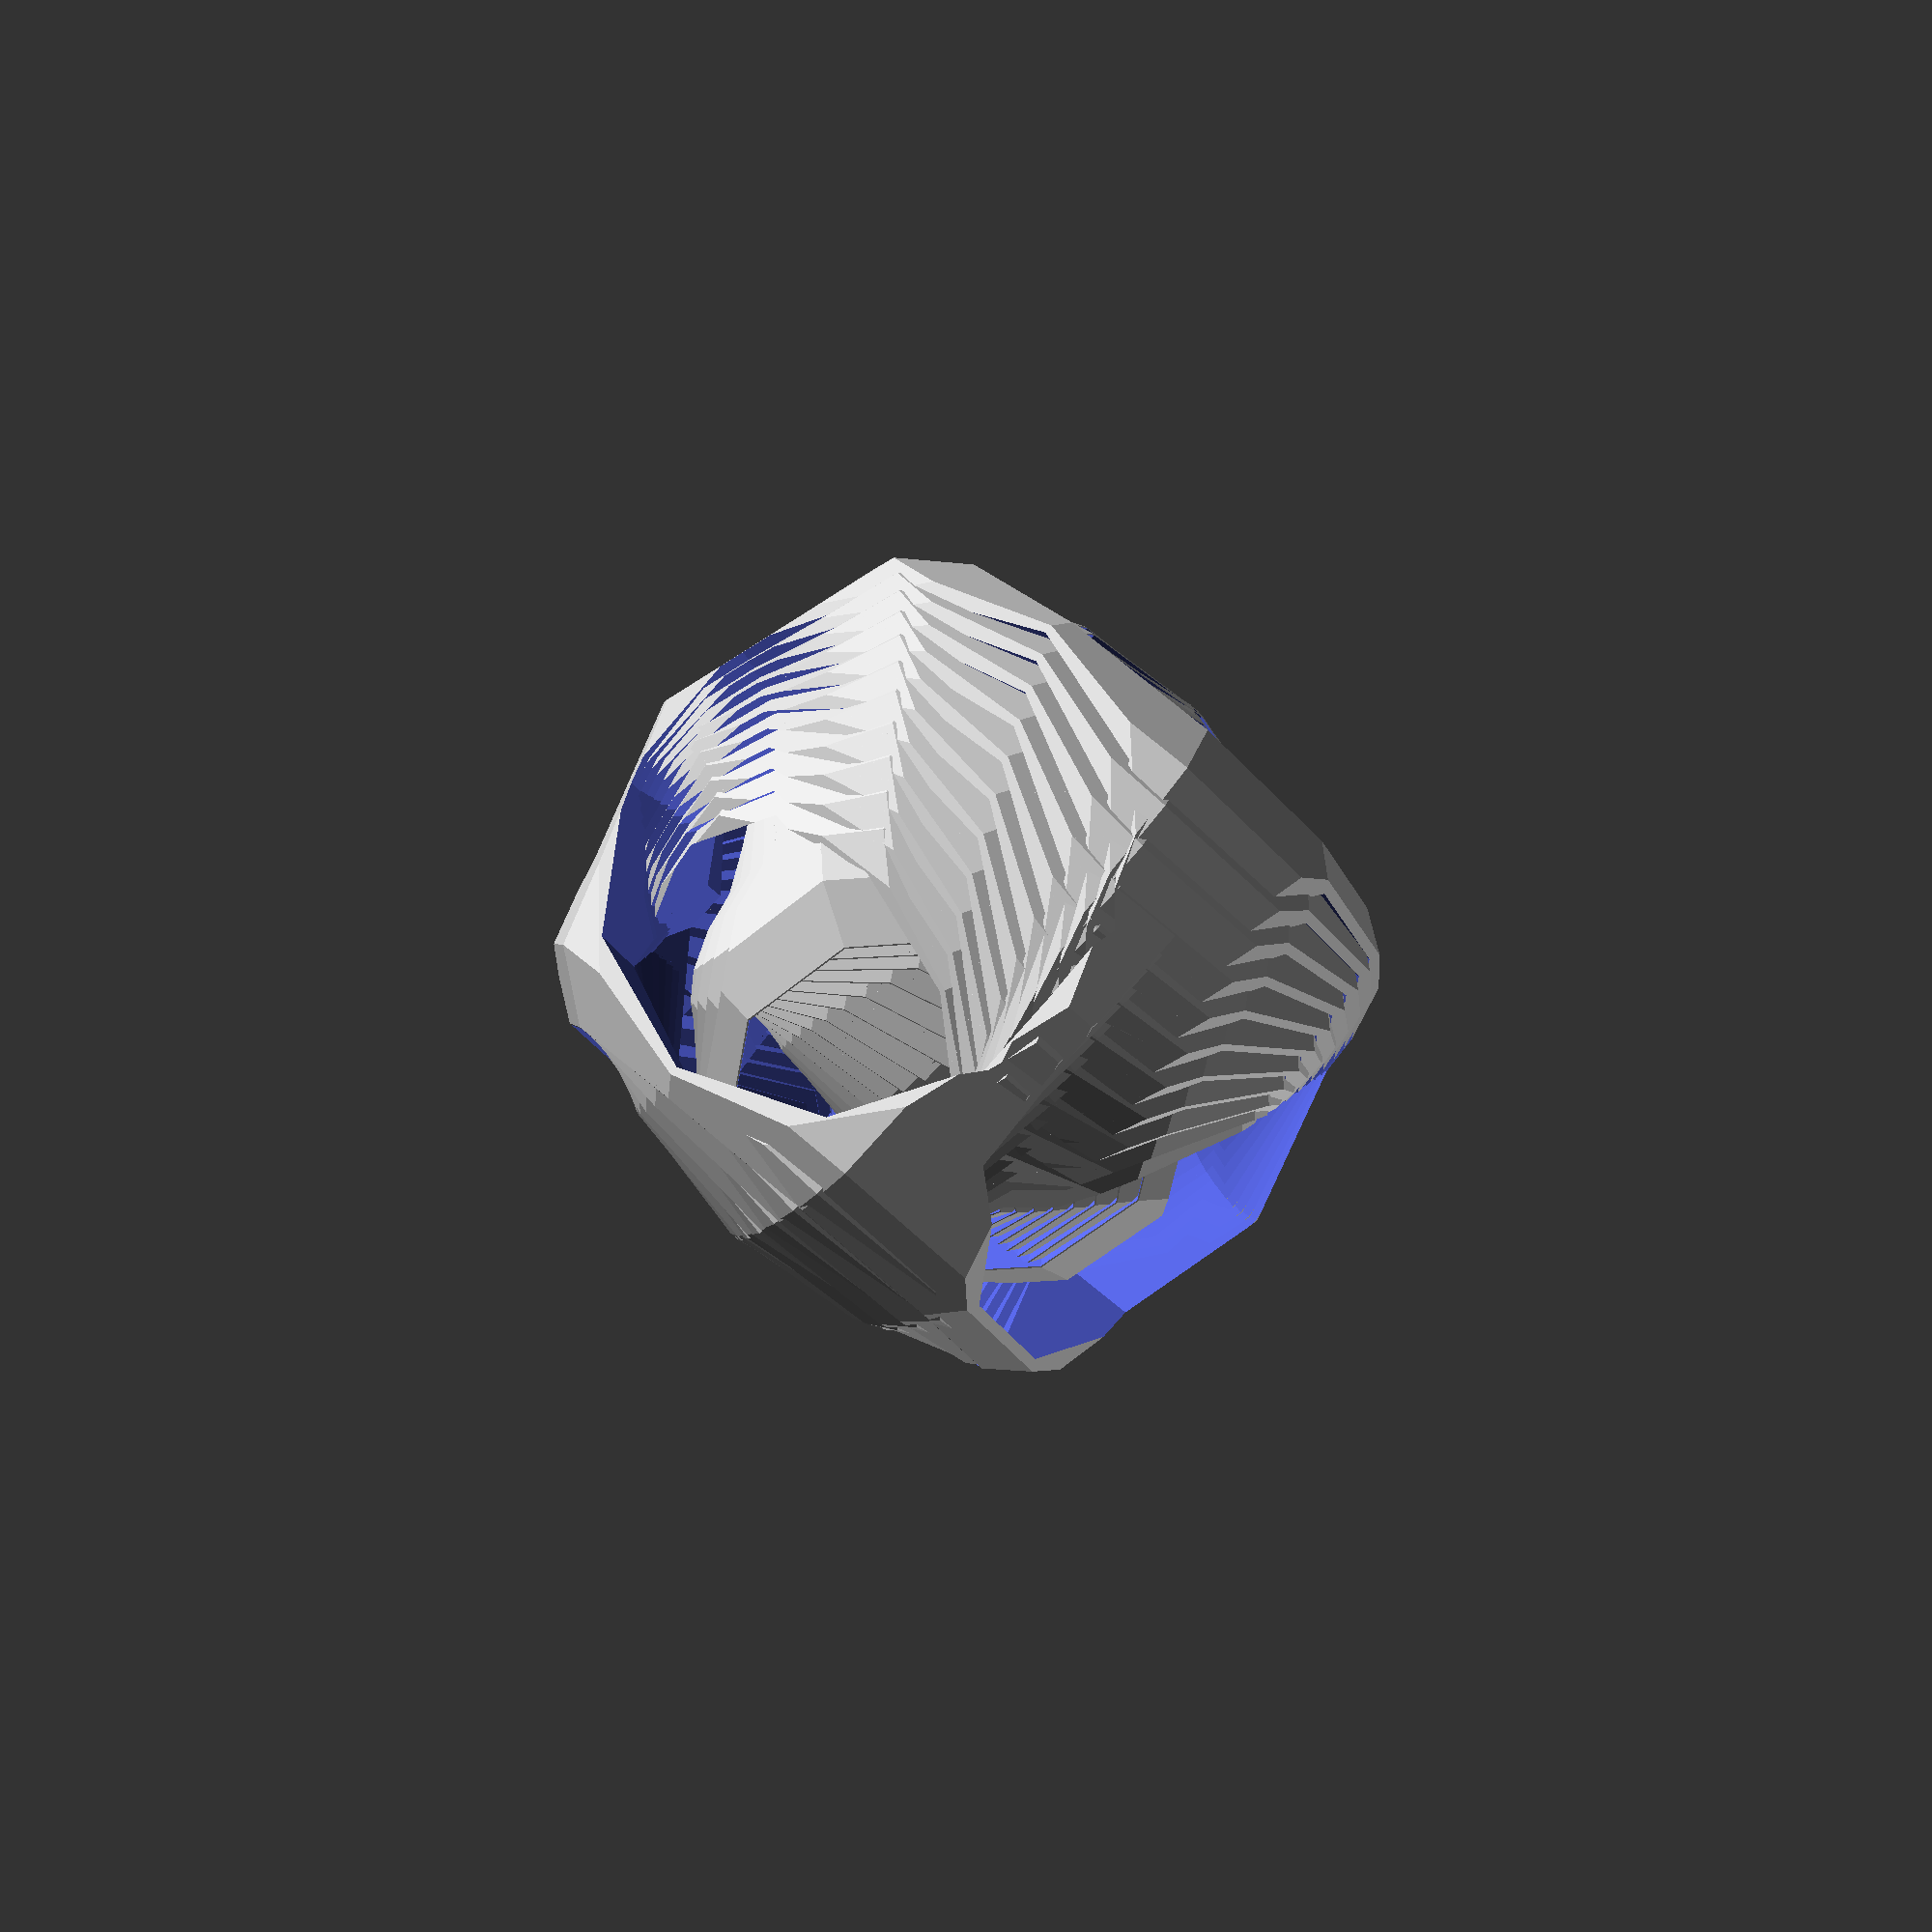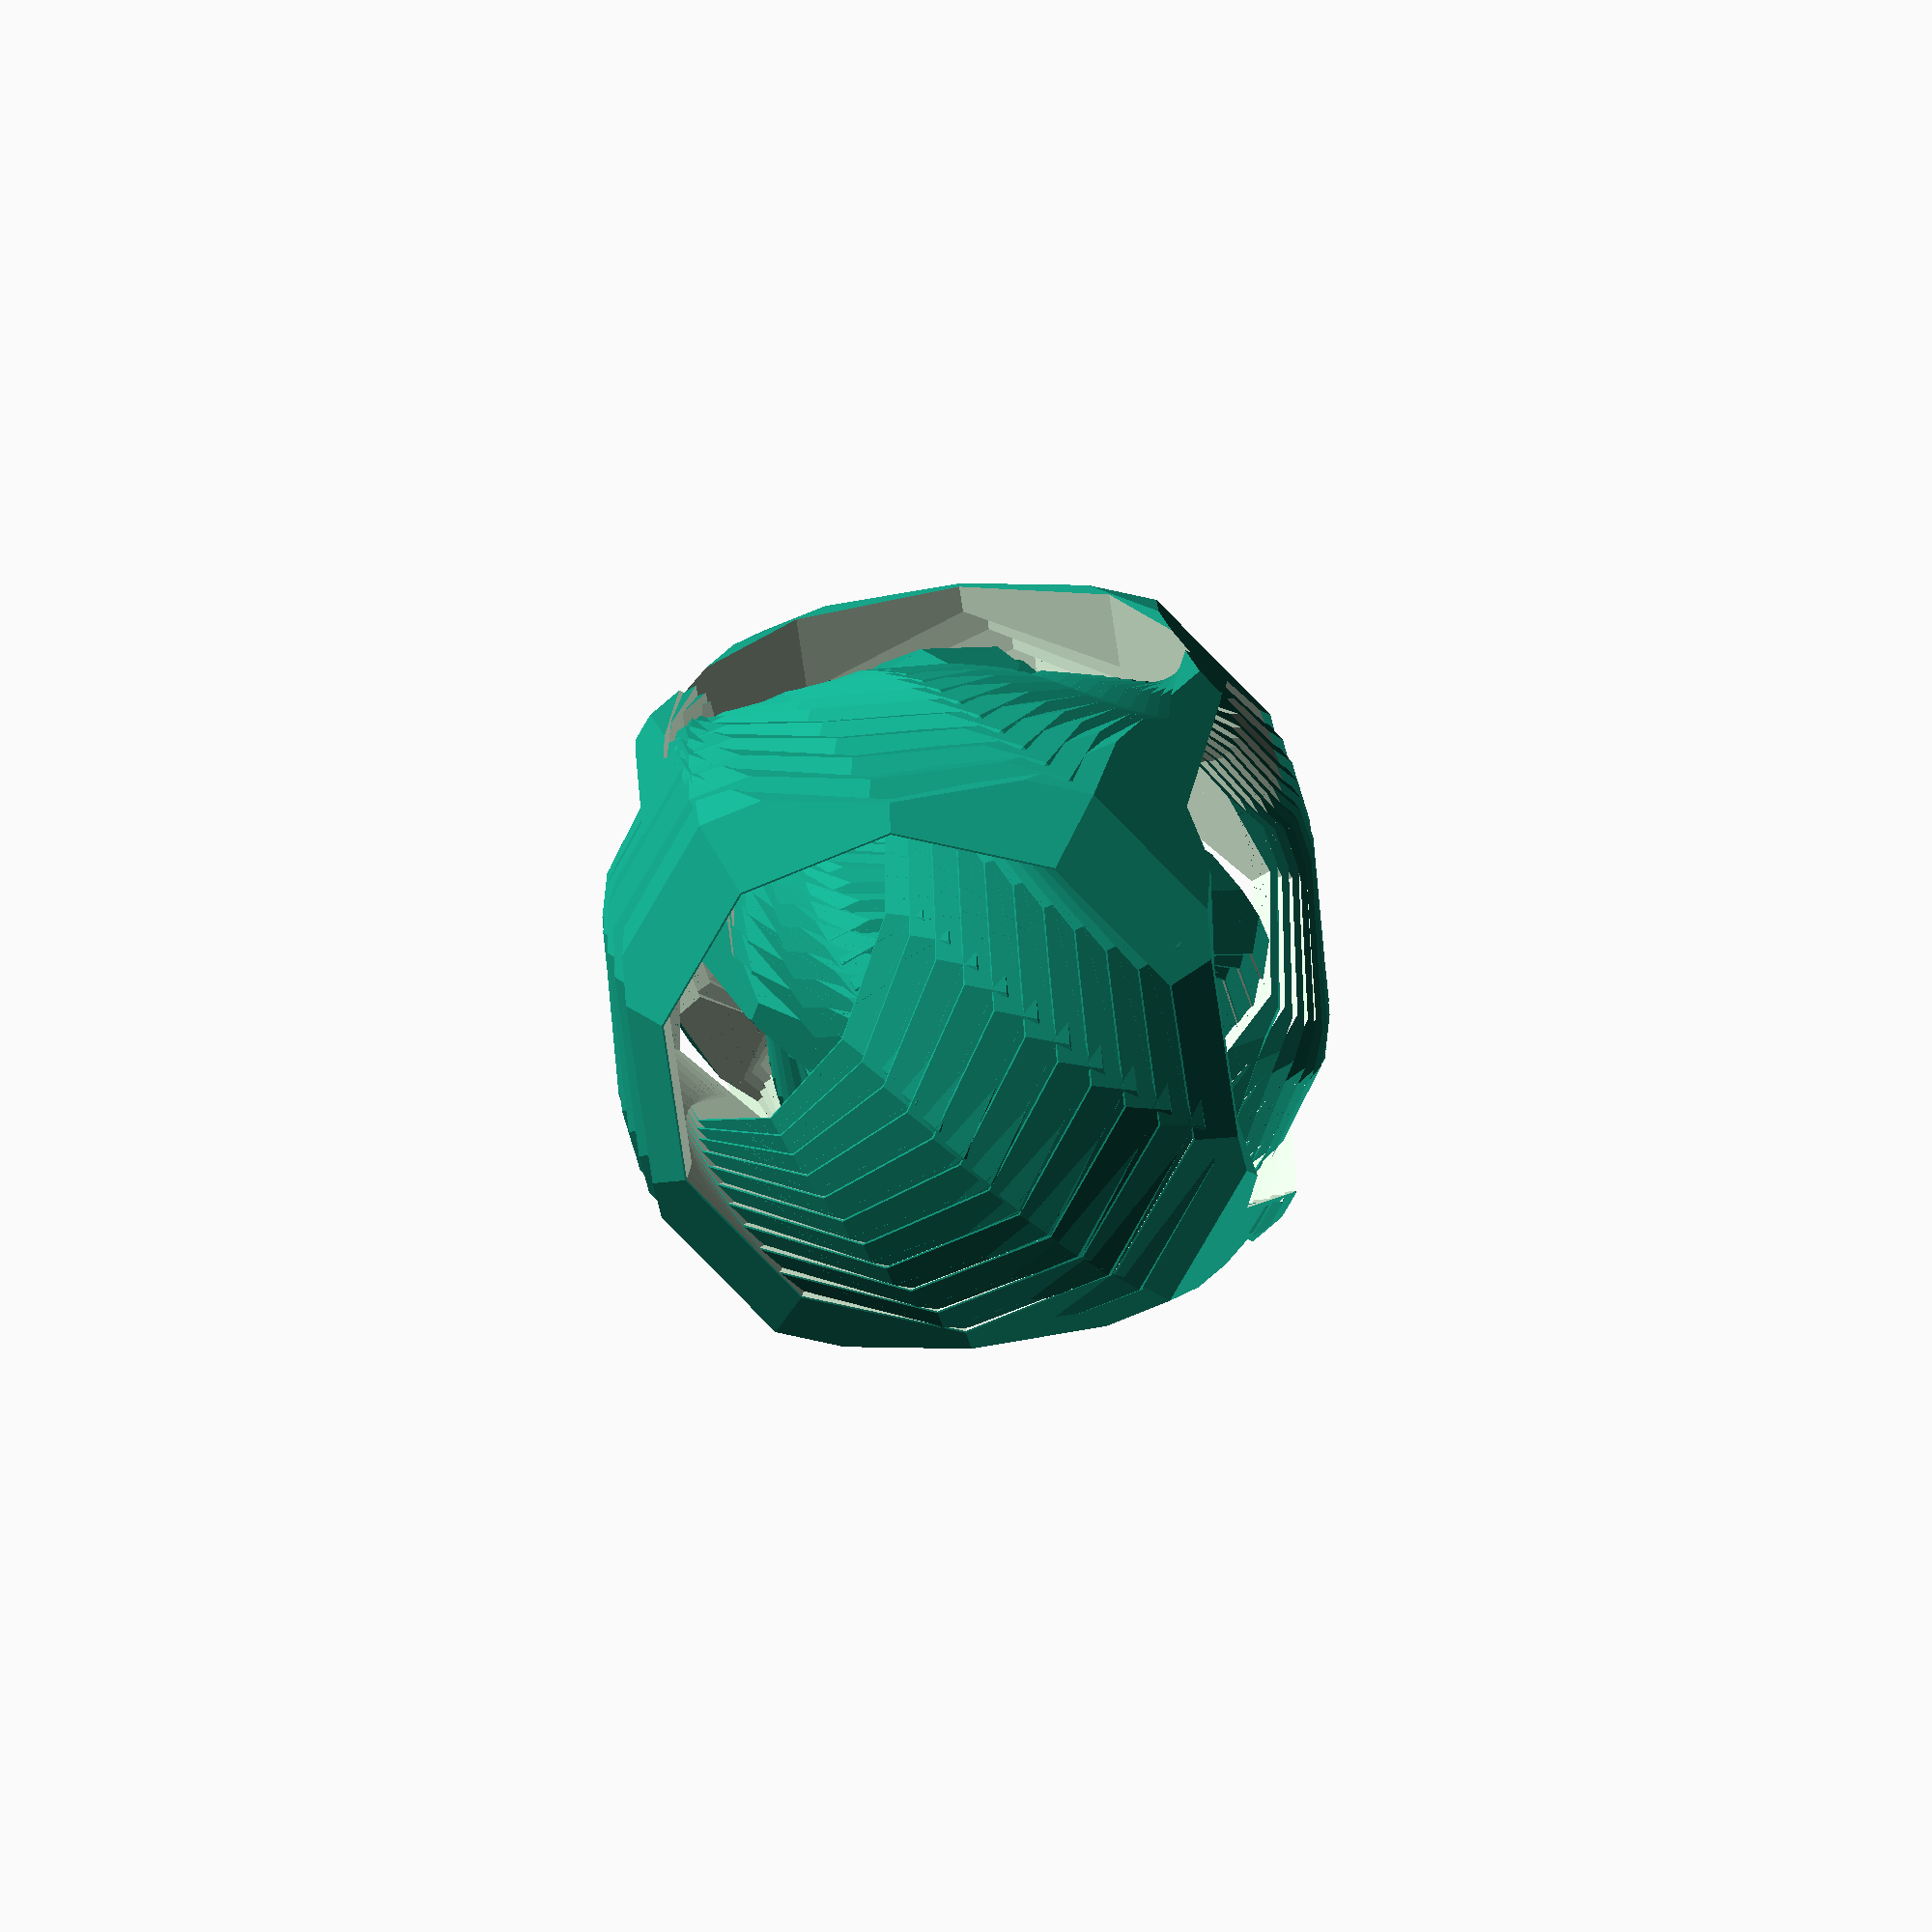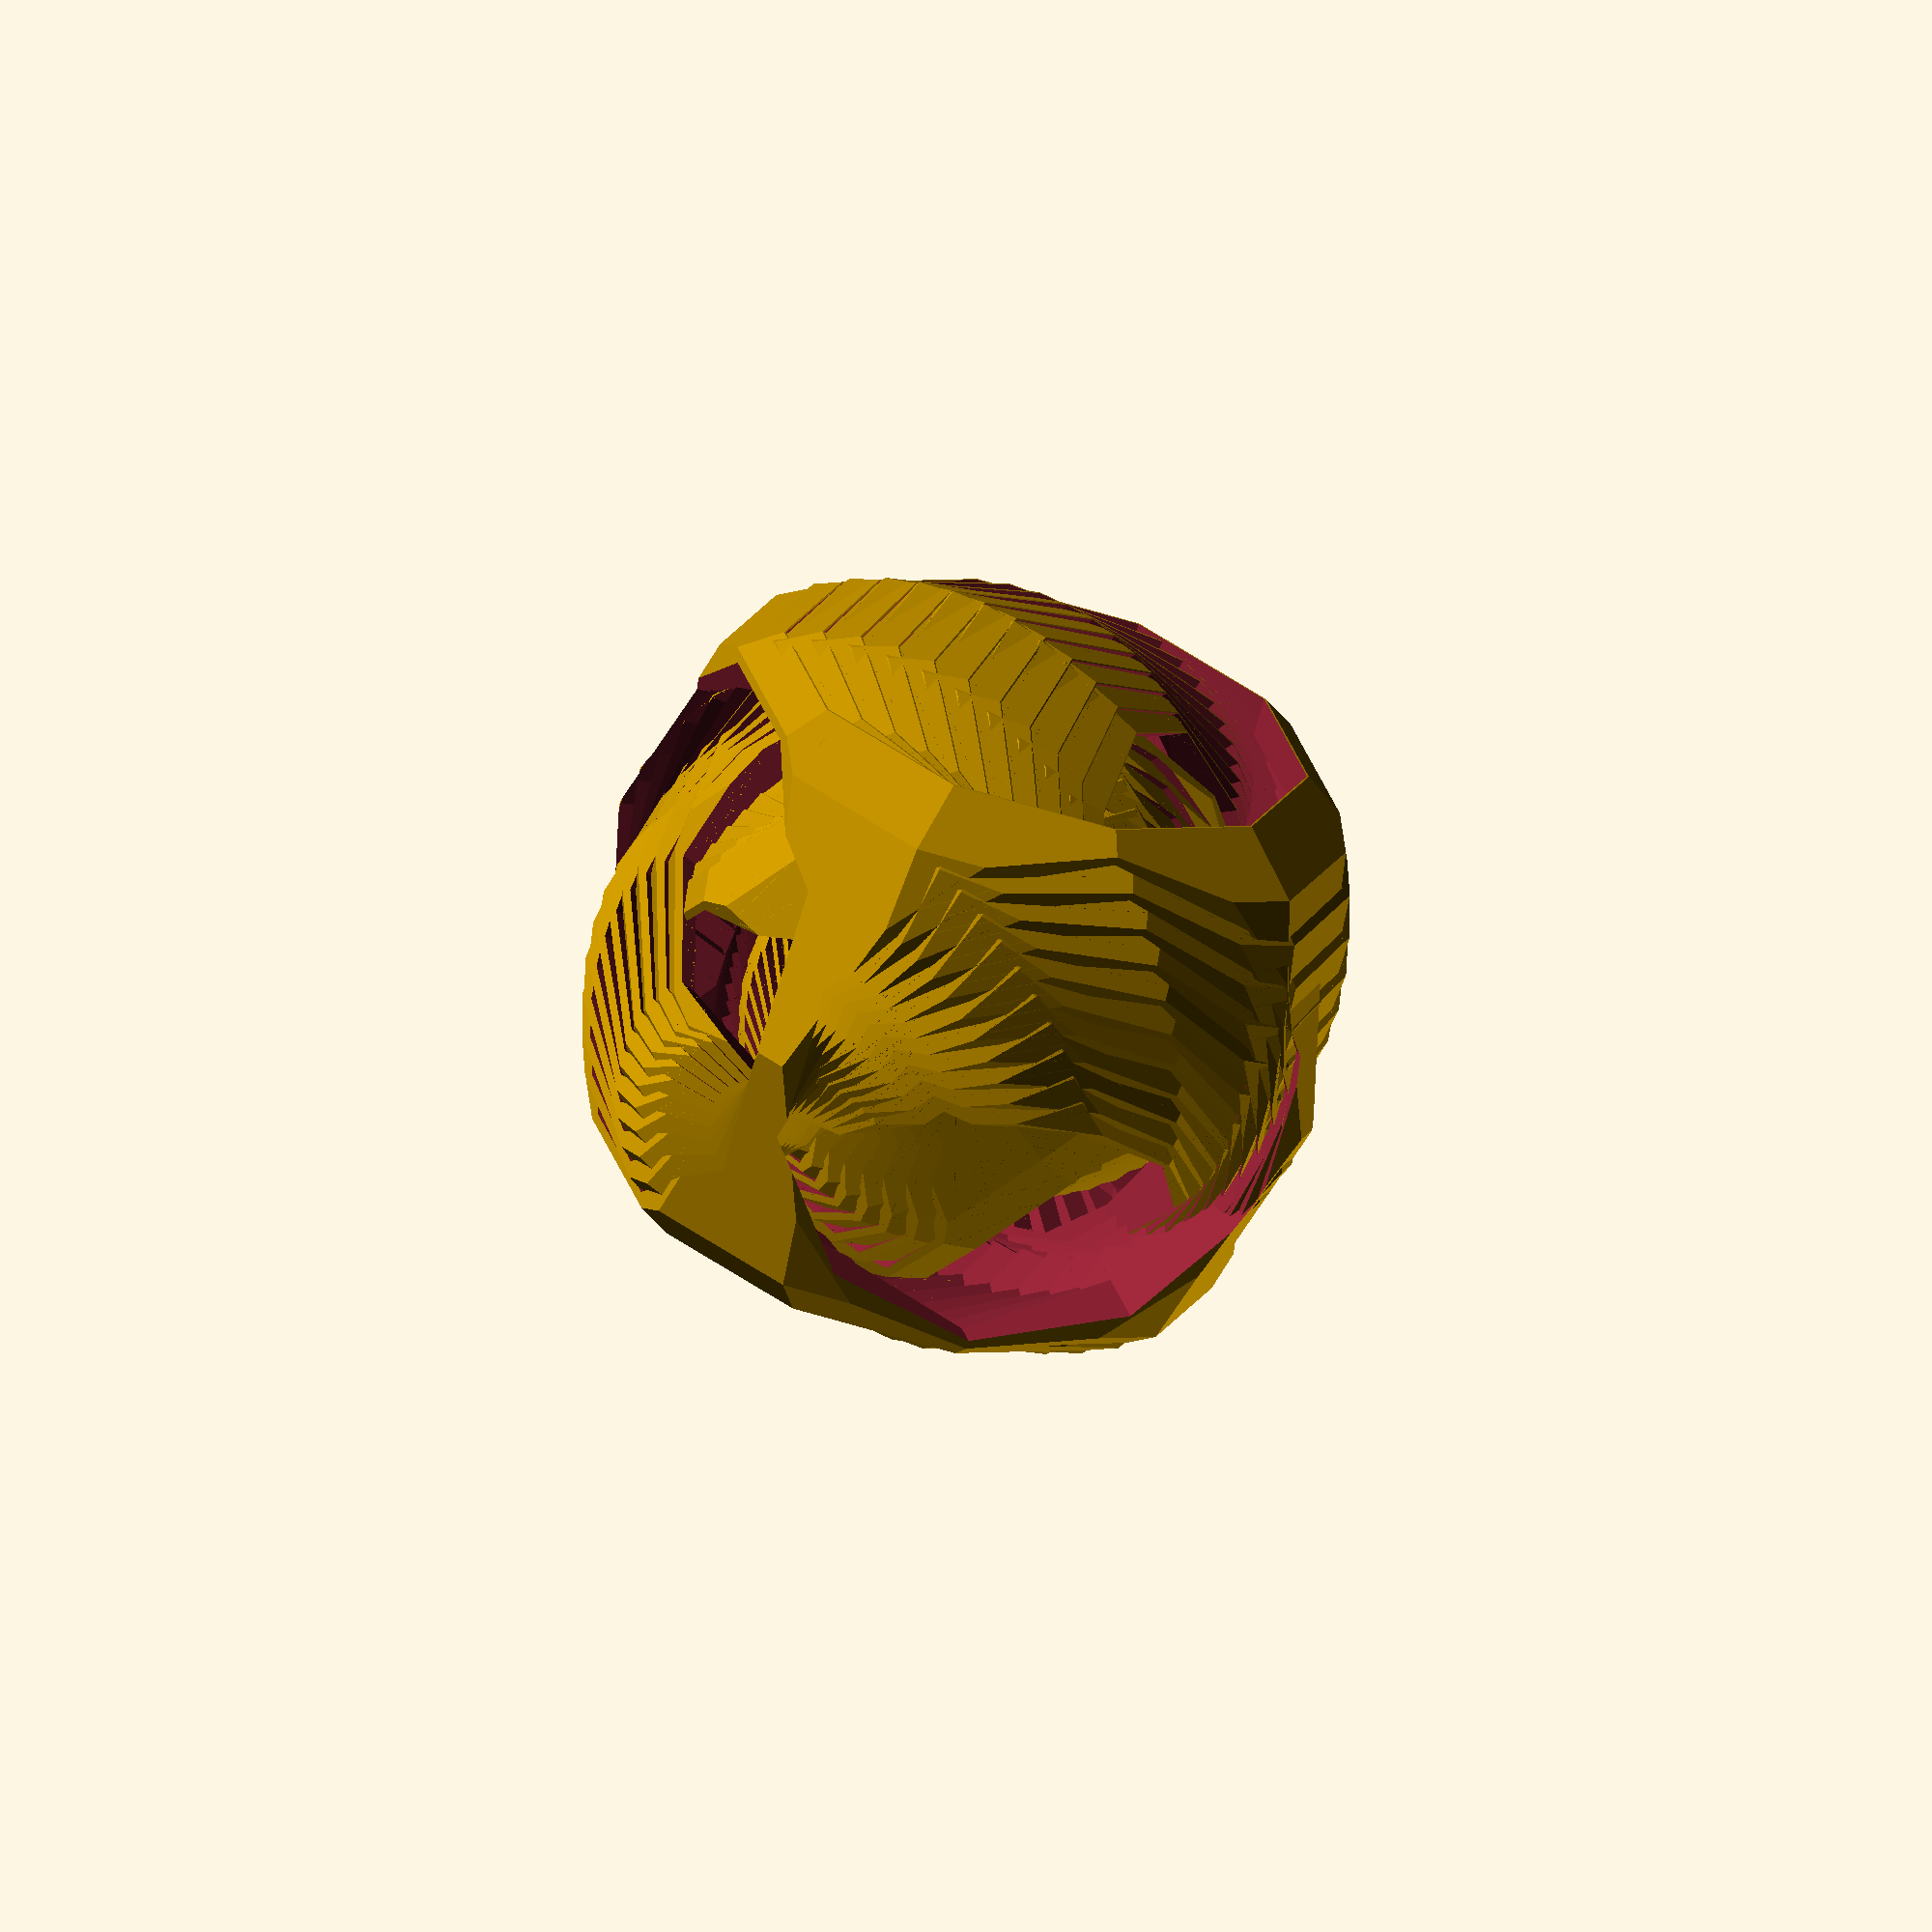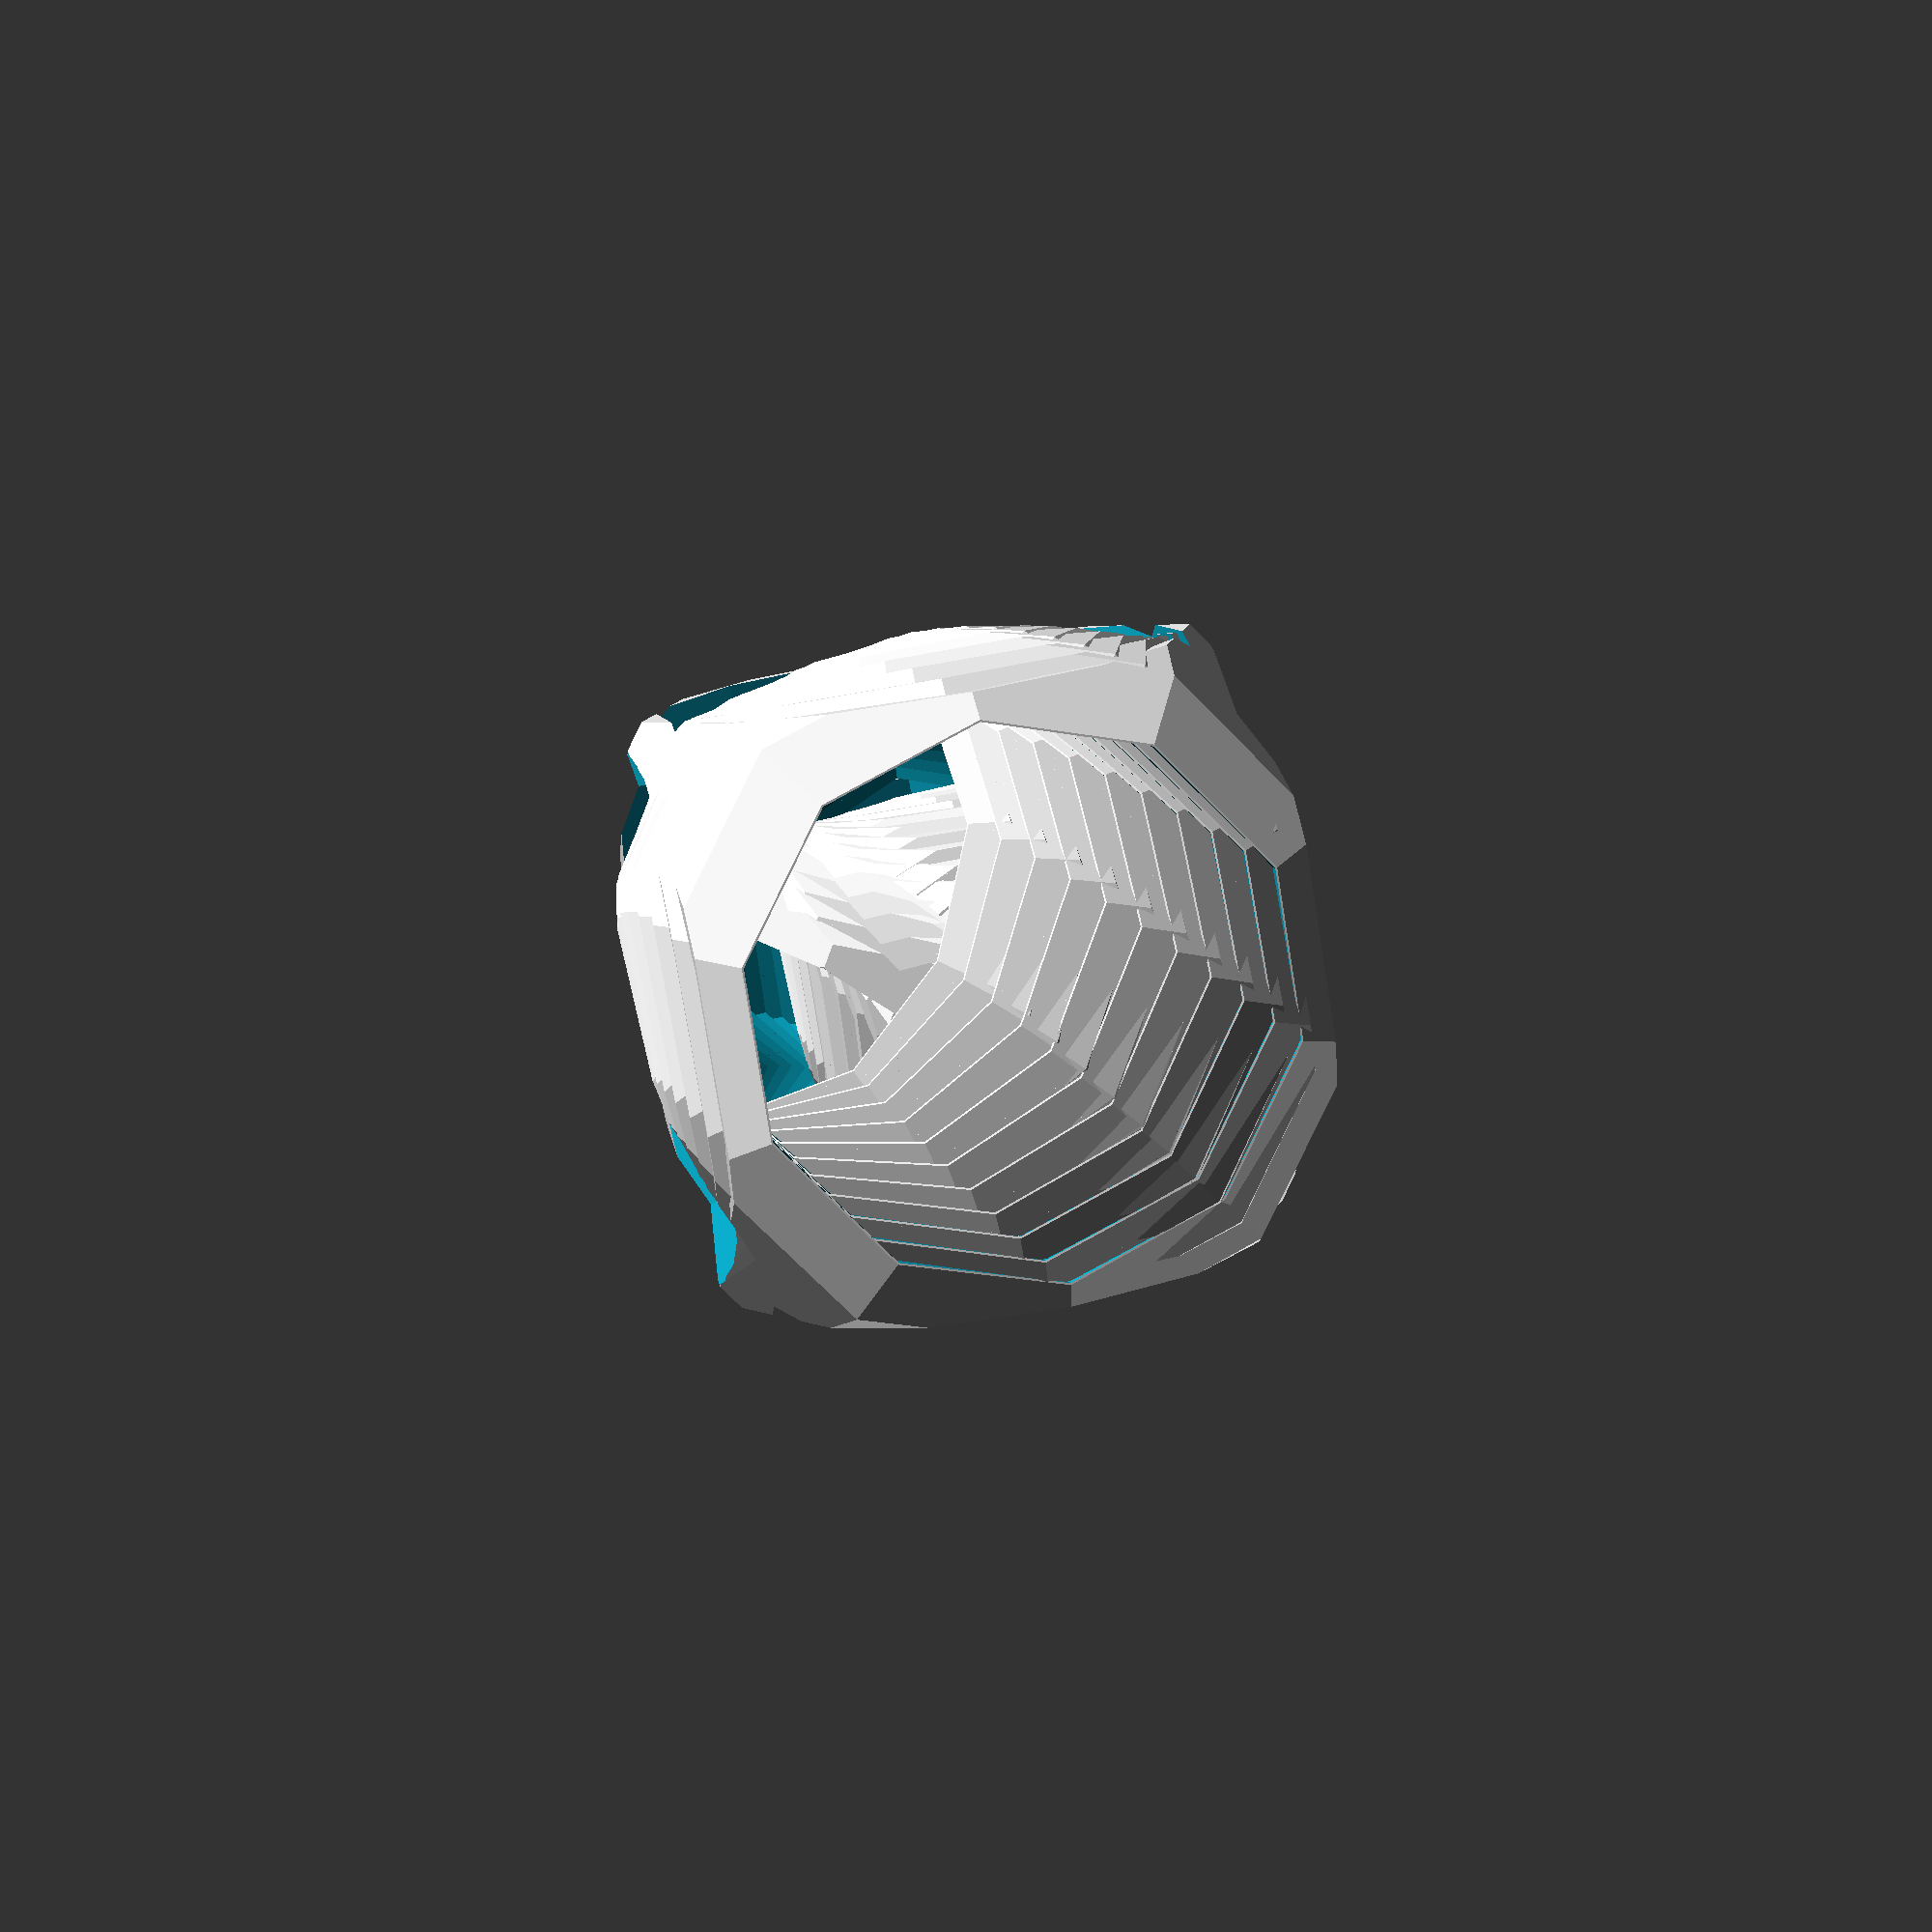
<openscad>
/*
 * @author Robotia
 * @brief Recursive mesh box...!
 */

size = 5;
fn = 10;

for(i = [0:0.1:size]) {
    v1 = i % 2;
    v2 = (i % 2) + 1;
    rotate([v2 * 45, 0, v2 * 45])
    meshbox(i, fn);
}

module meshbox(size=5, fn=20, innercy=2.2) {
    if (size != 0) {
    difference() {
        intersection() {
            cube(size, center=true);
            sphere(size * 17/24, $fn=fn, center=true);
        }
        
        cylinder(r=size/innercy, h=size*2, $fn=fn, center=true);
        
        rotate([90,0,0])
        cylinder(r=size/innercy, h=size*2, $fn=fn, center=true);
        
        rotate([0,90,0])
        cylinder(r=size/innercy, h=size*2, $fn=fn, center=true);
    }
    }
}
</openscad>
<views>
elev=132.8 azim=207.2 roll=43.7 proj=p view=solid
elev=204.6 azim=132.6 roll=259.2 proj=o view=wireframe
elev=20.4 azim=136.7 roll=68.2 proj=o view=solid
elev=132.0 azim=219.9 roll=284.3 proj=p view=solid
</views>
